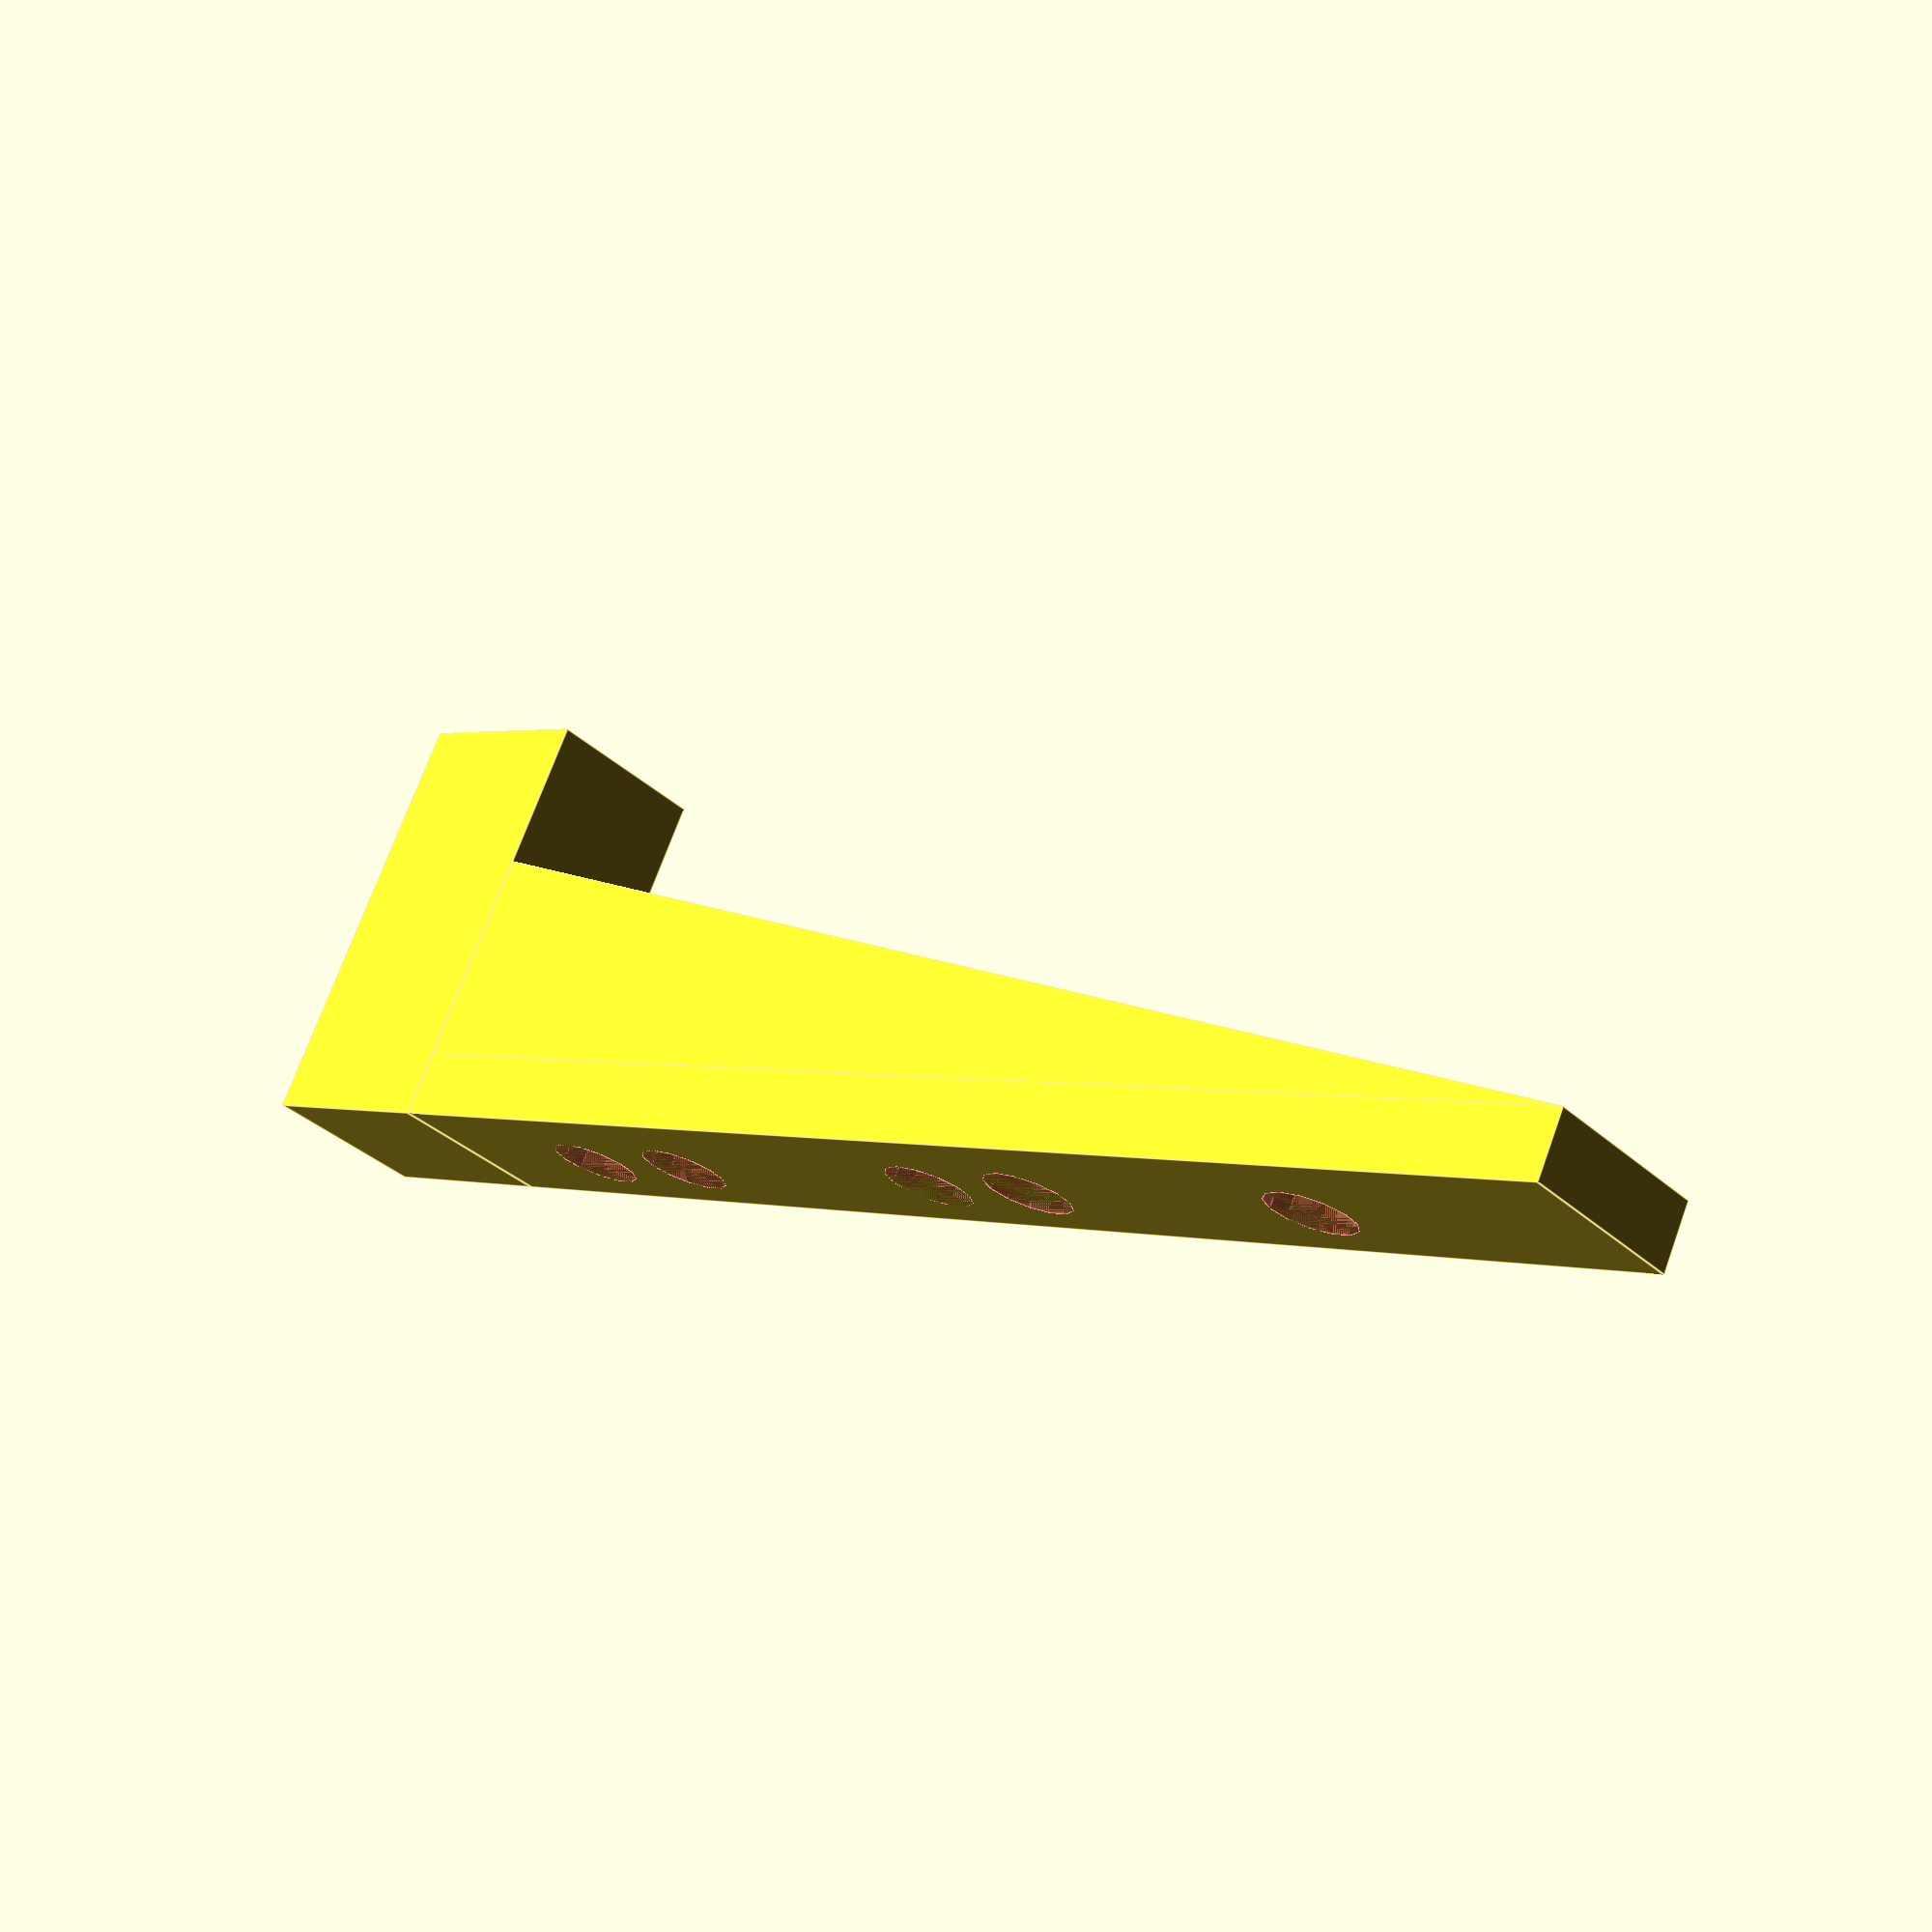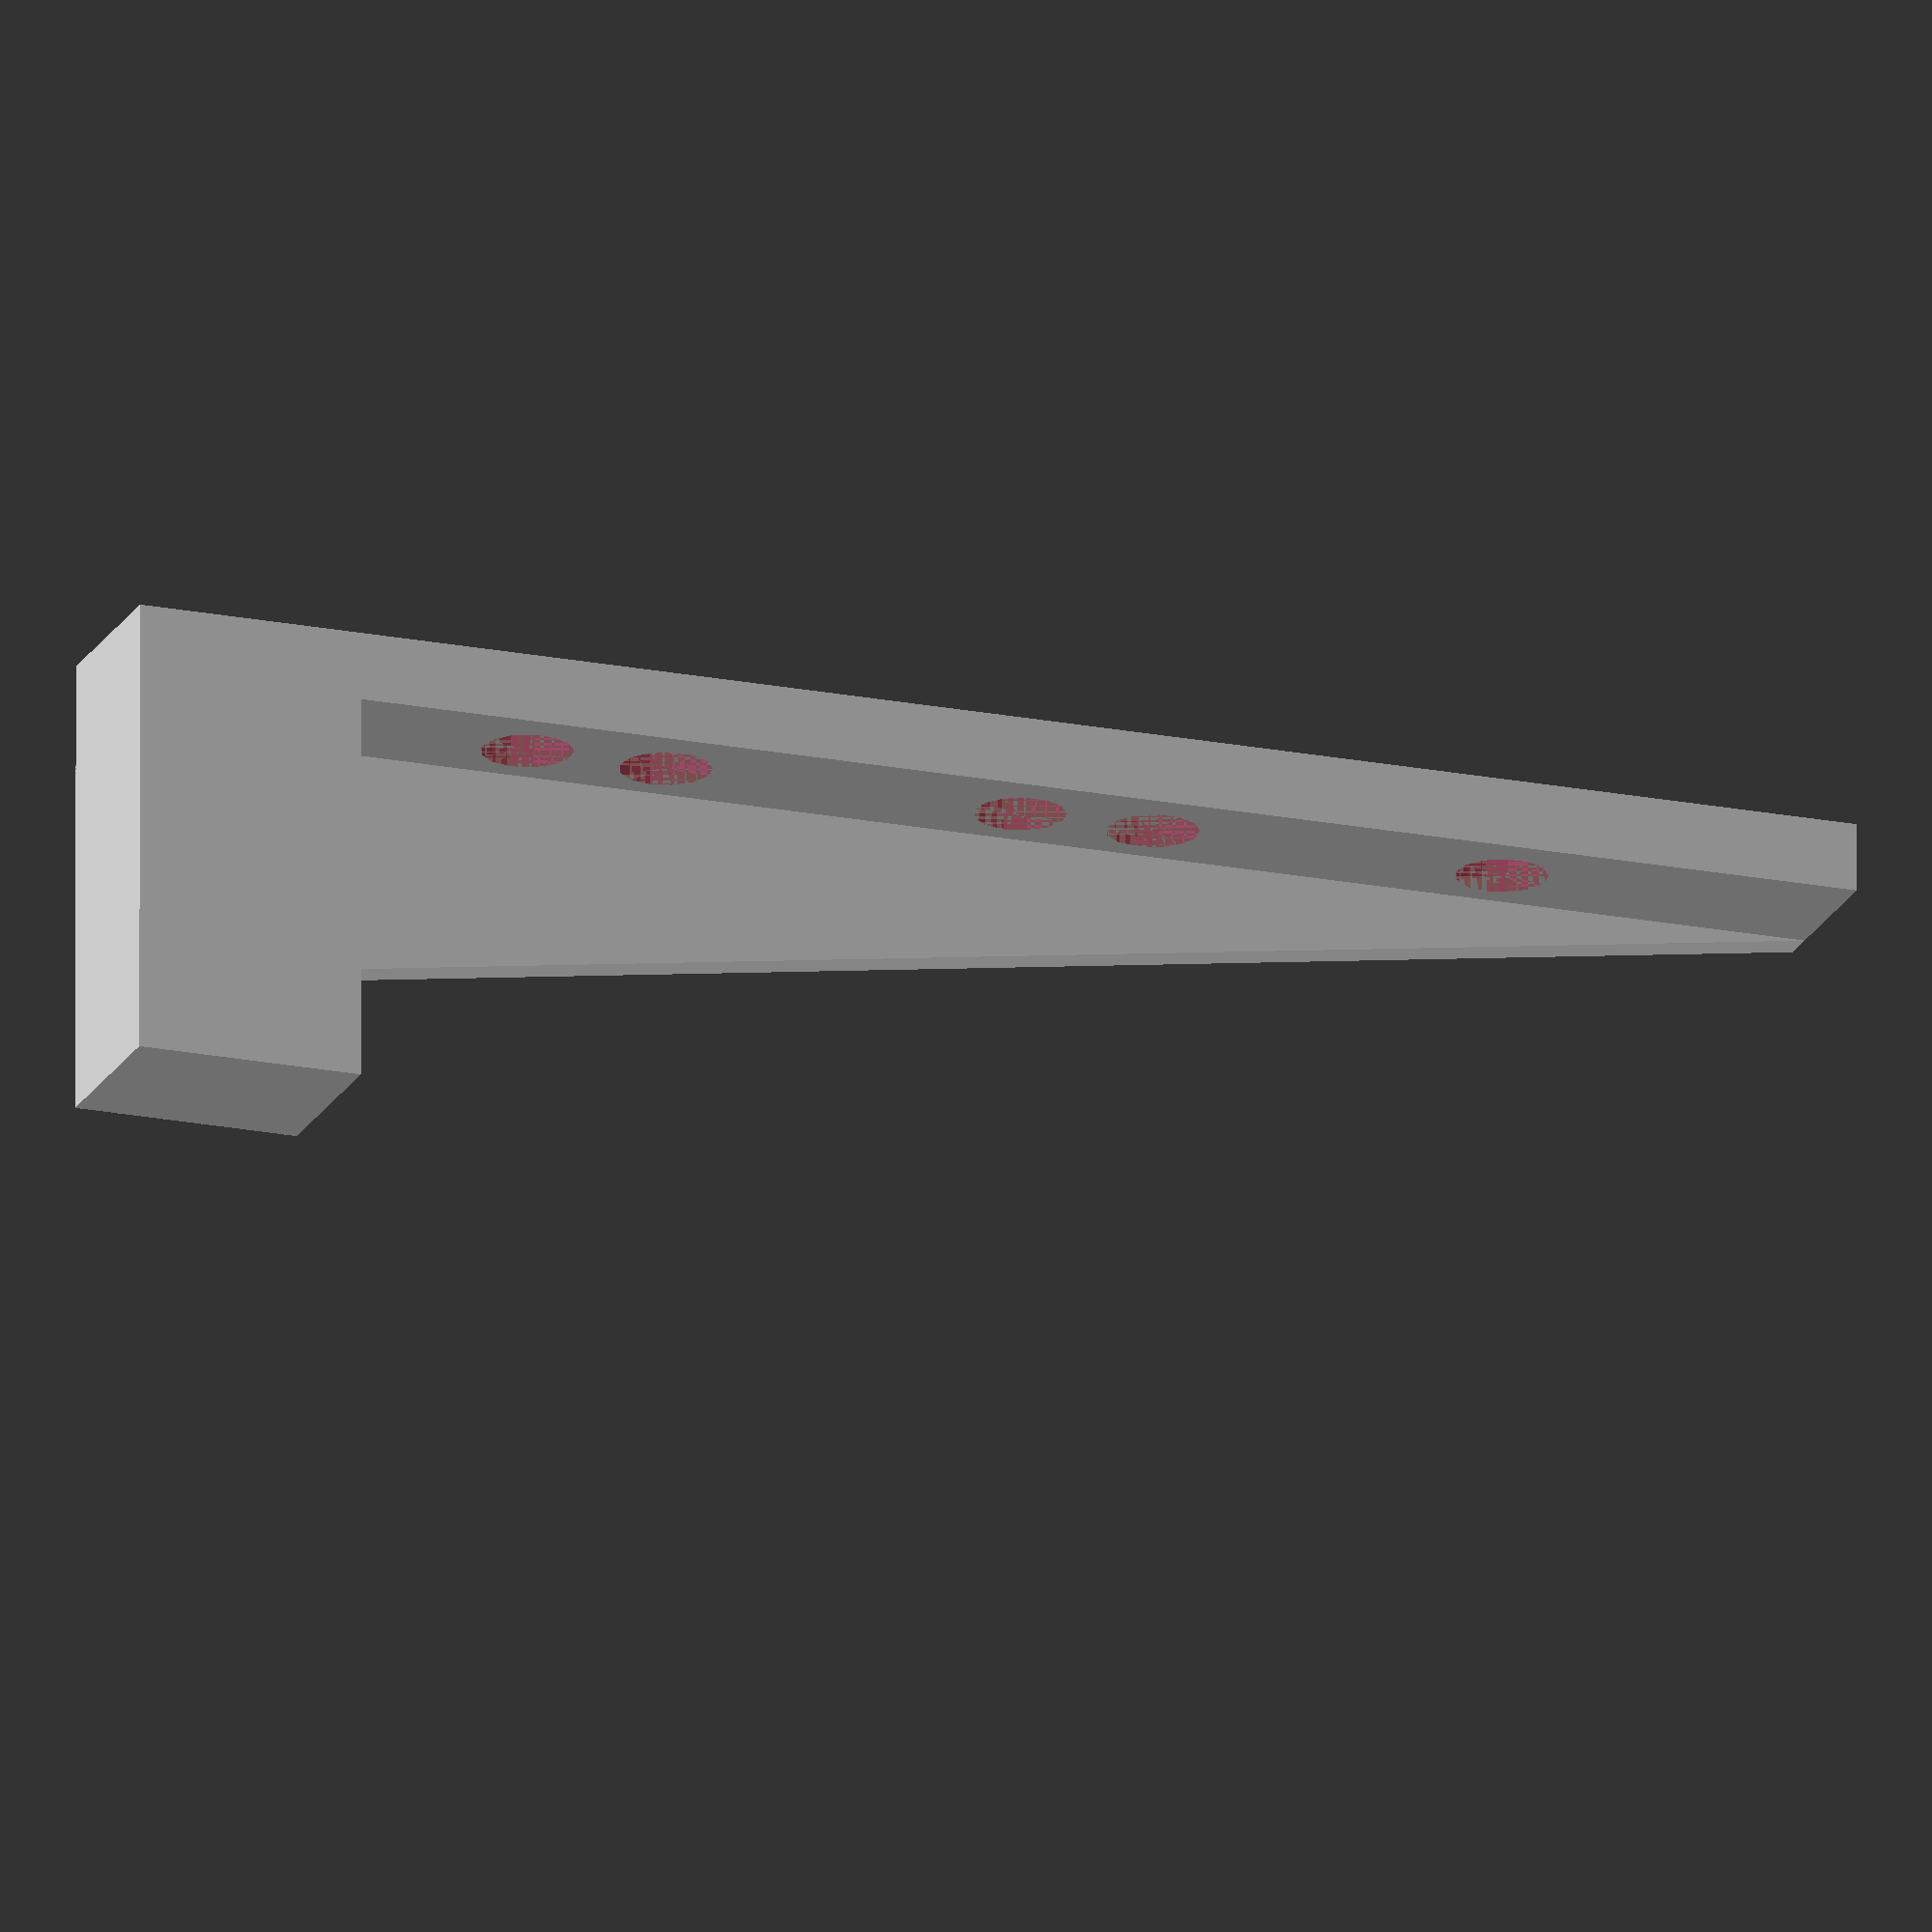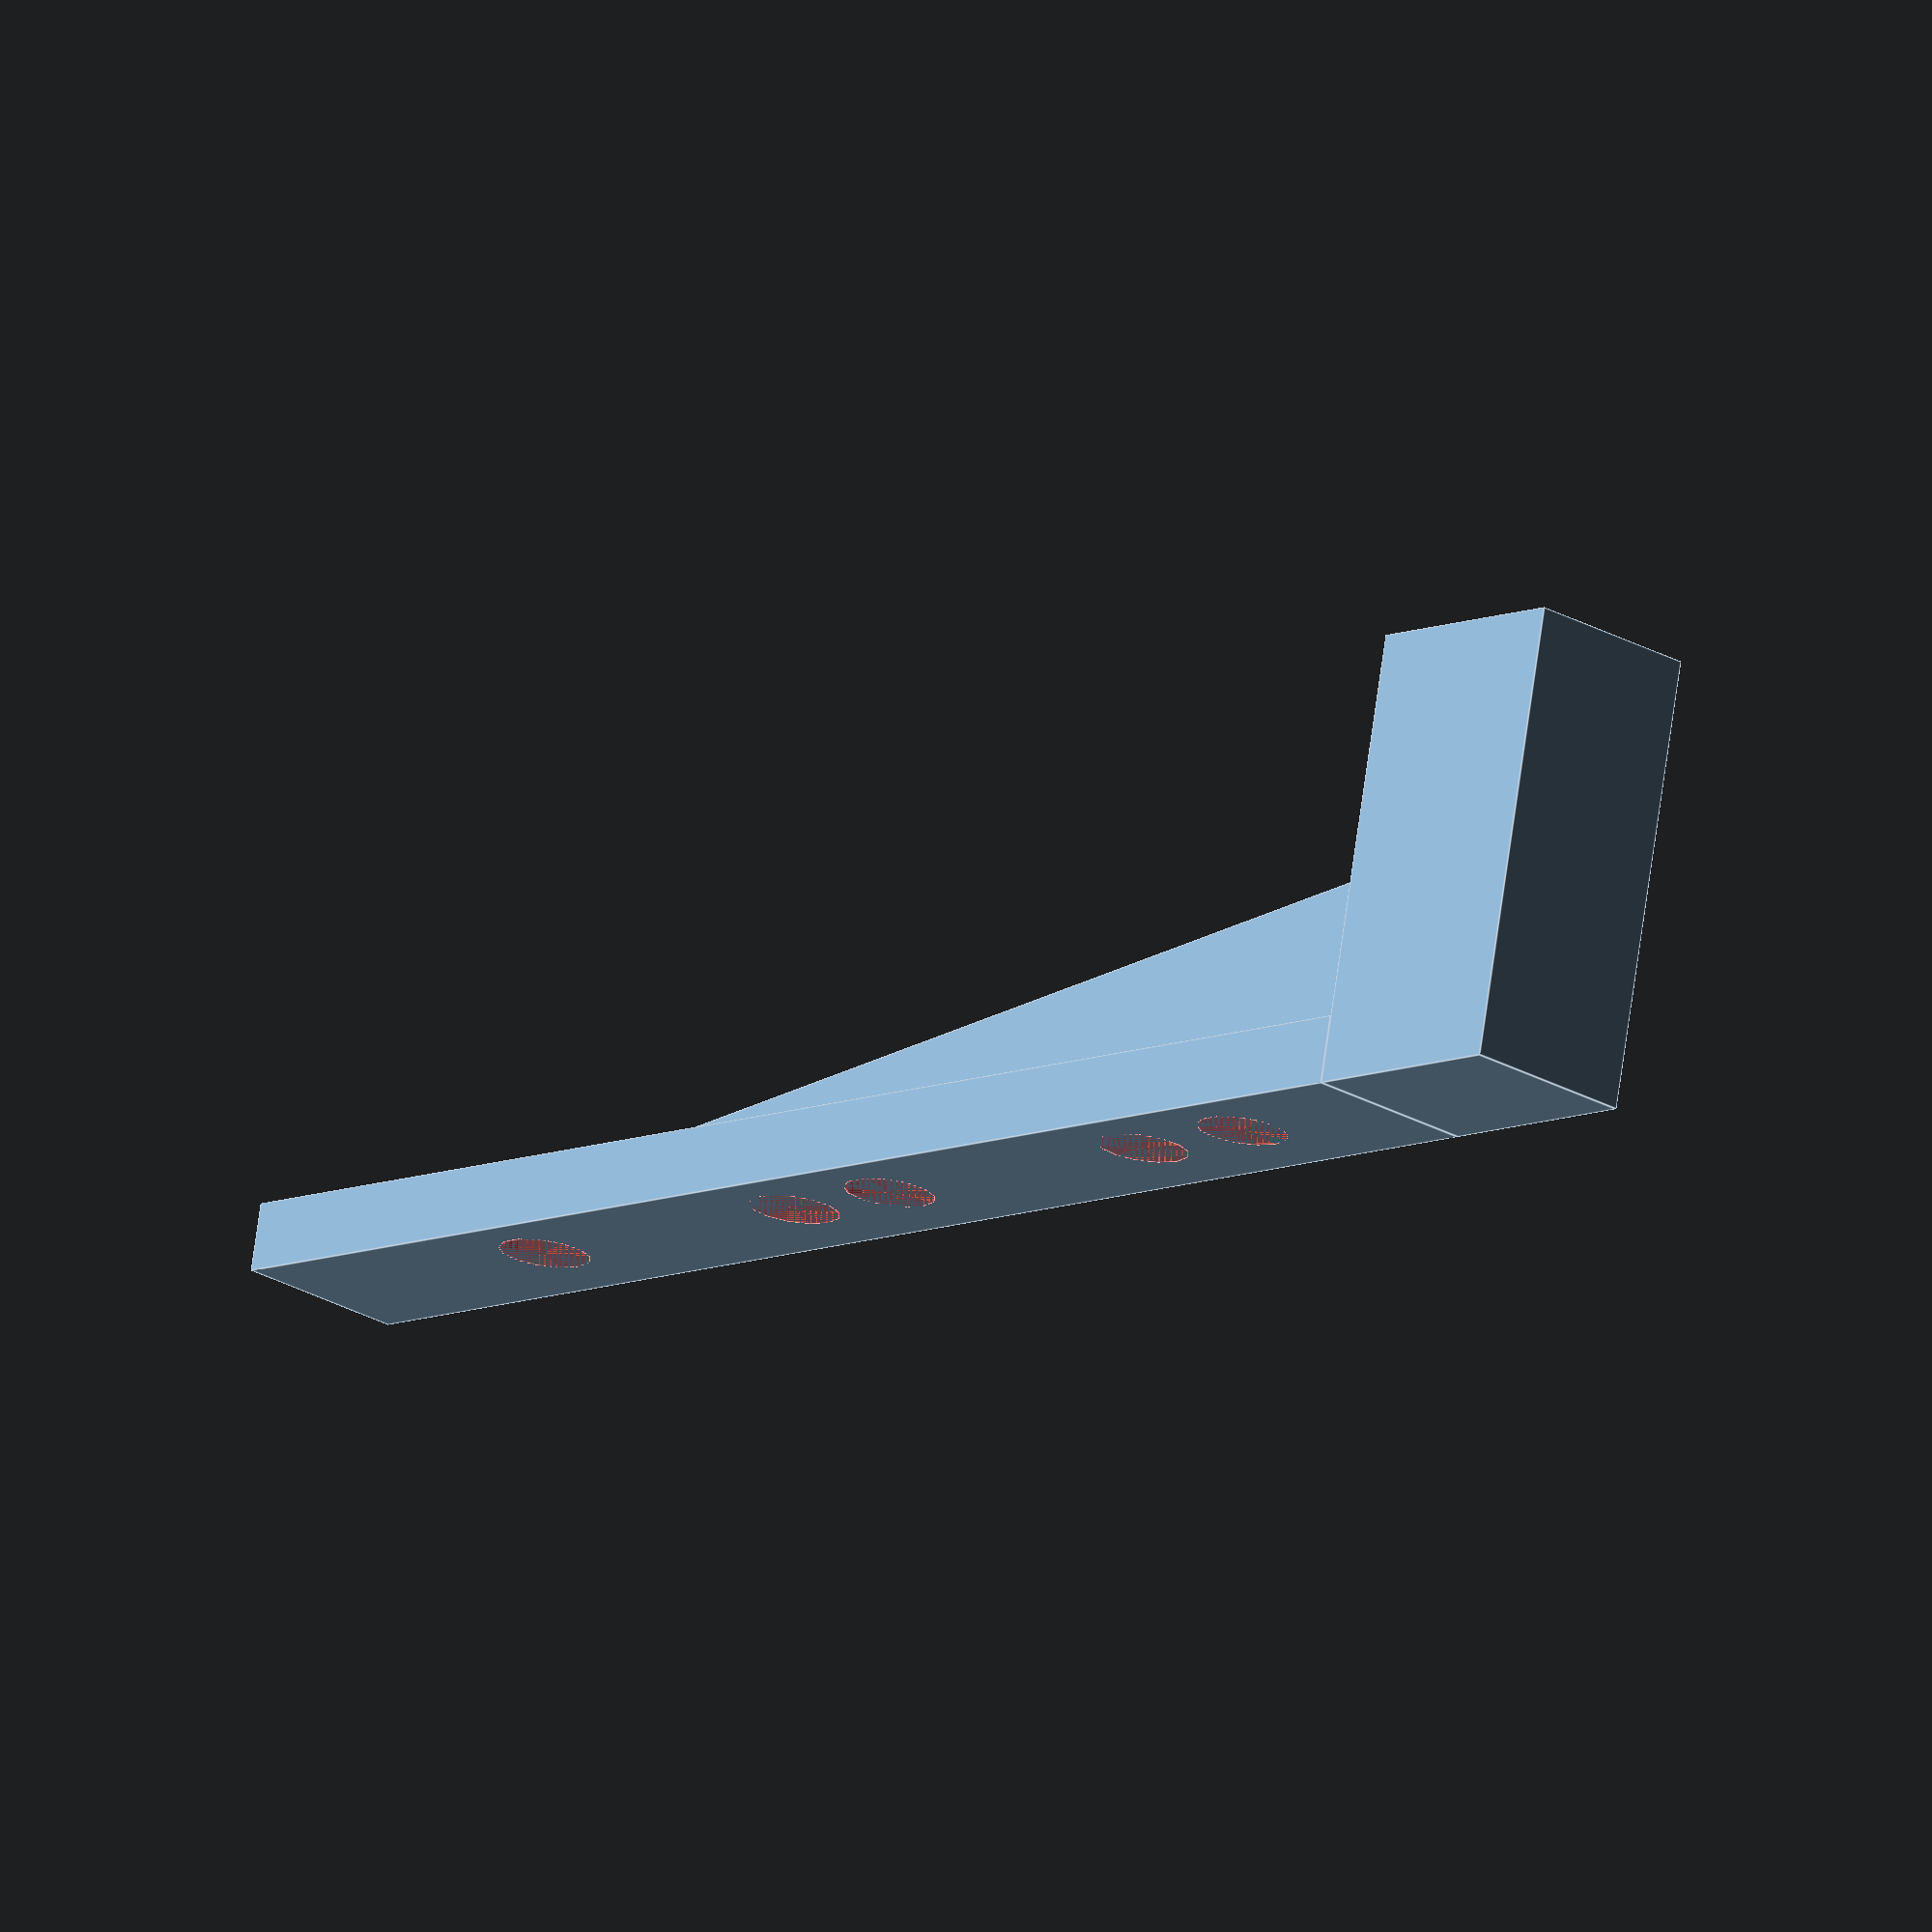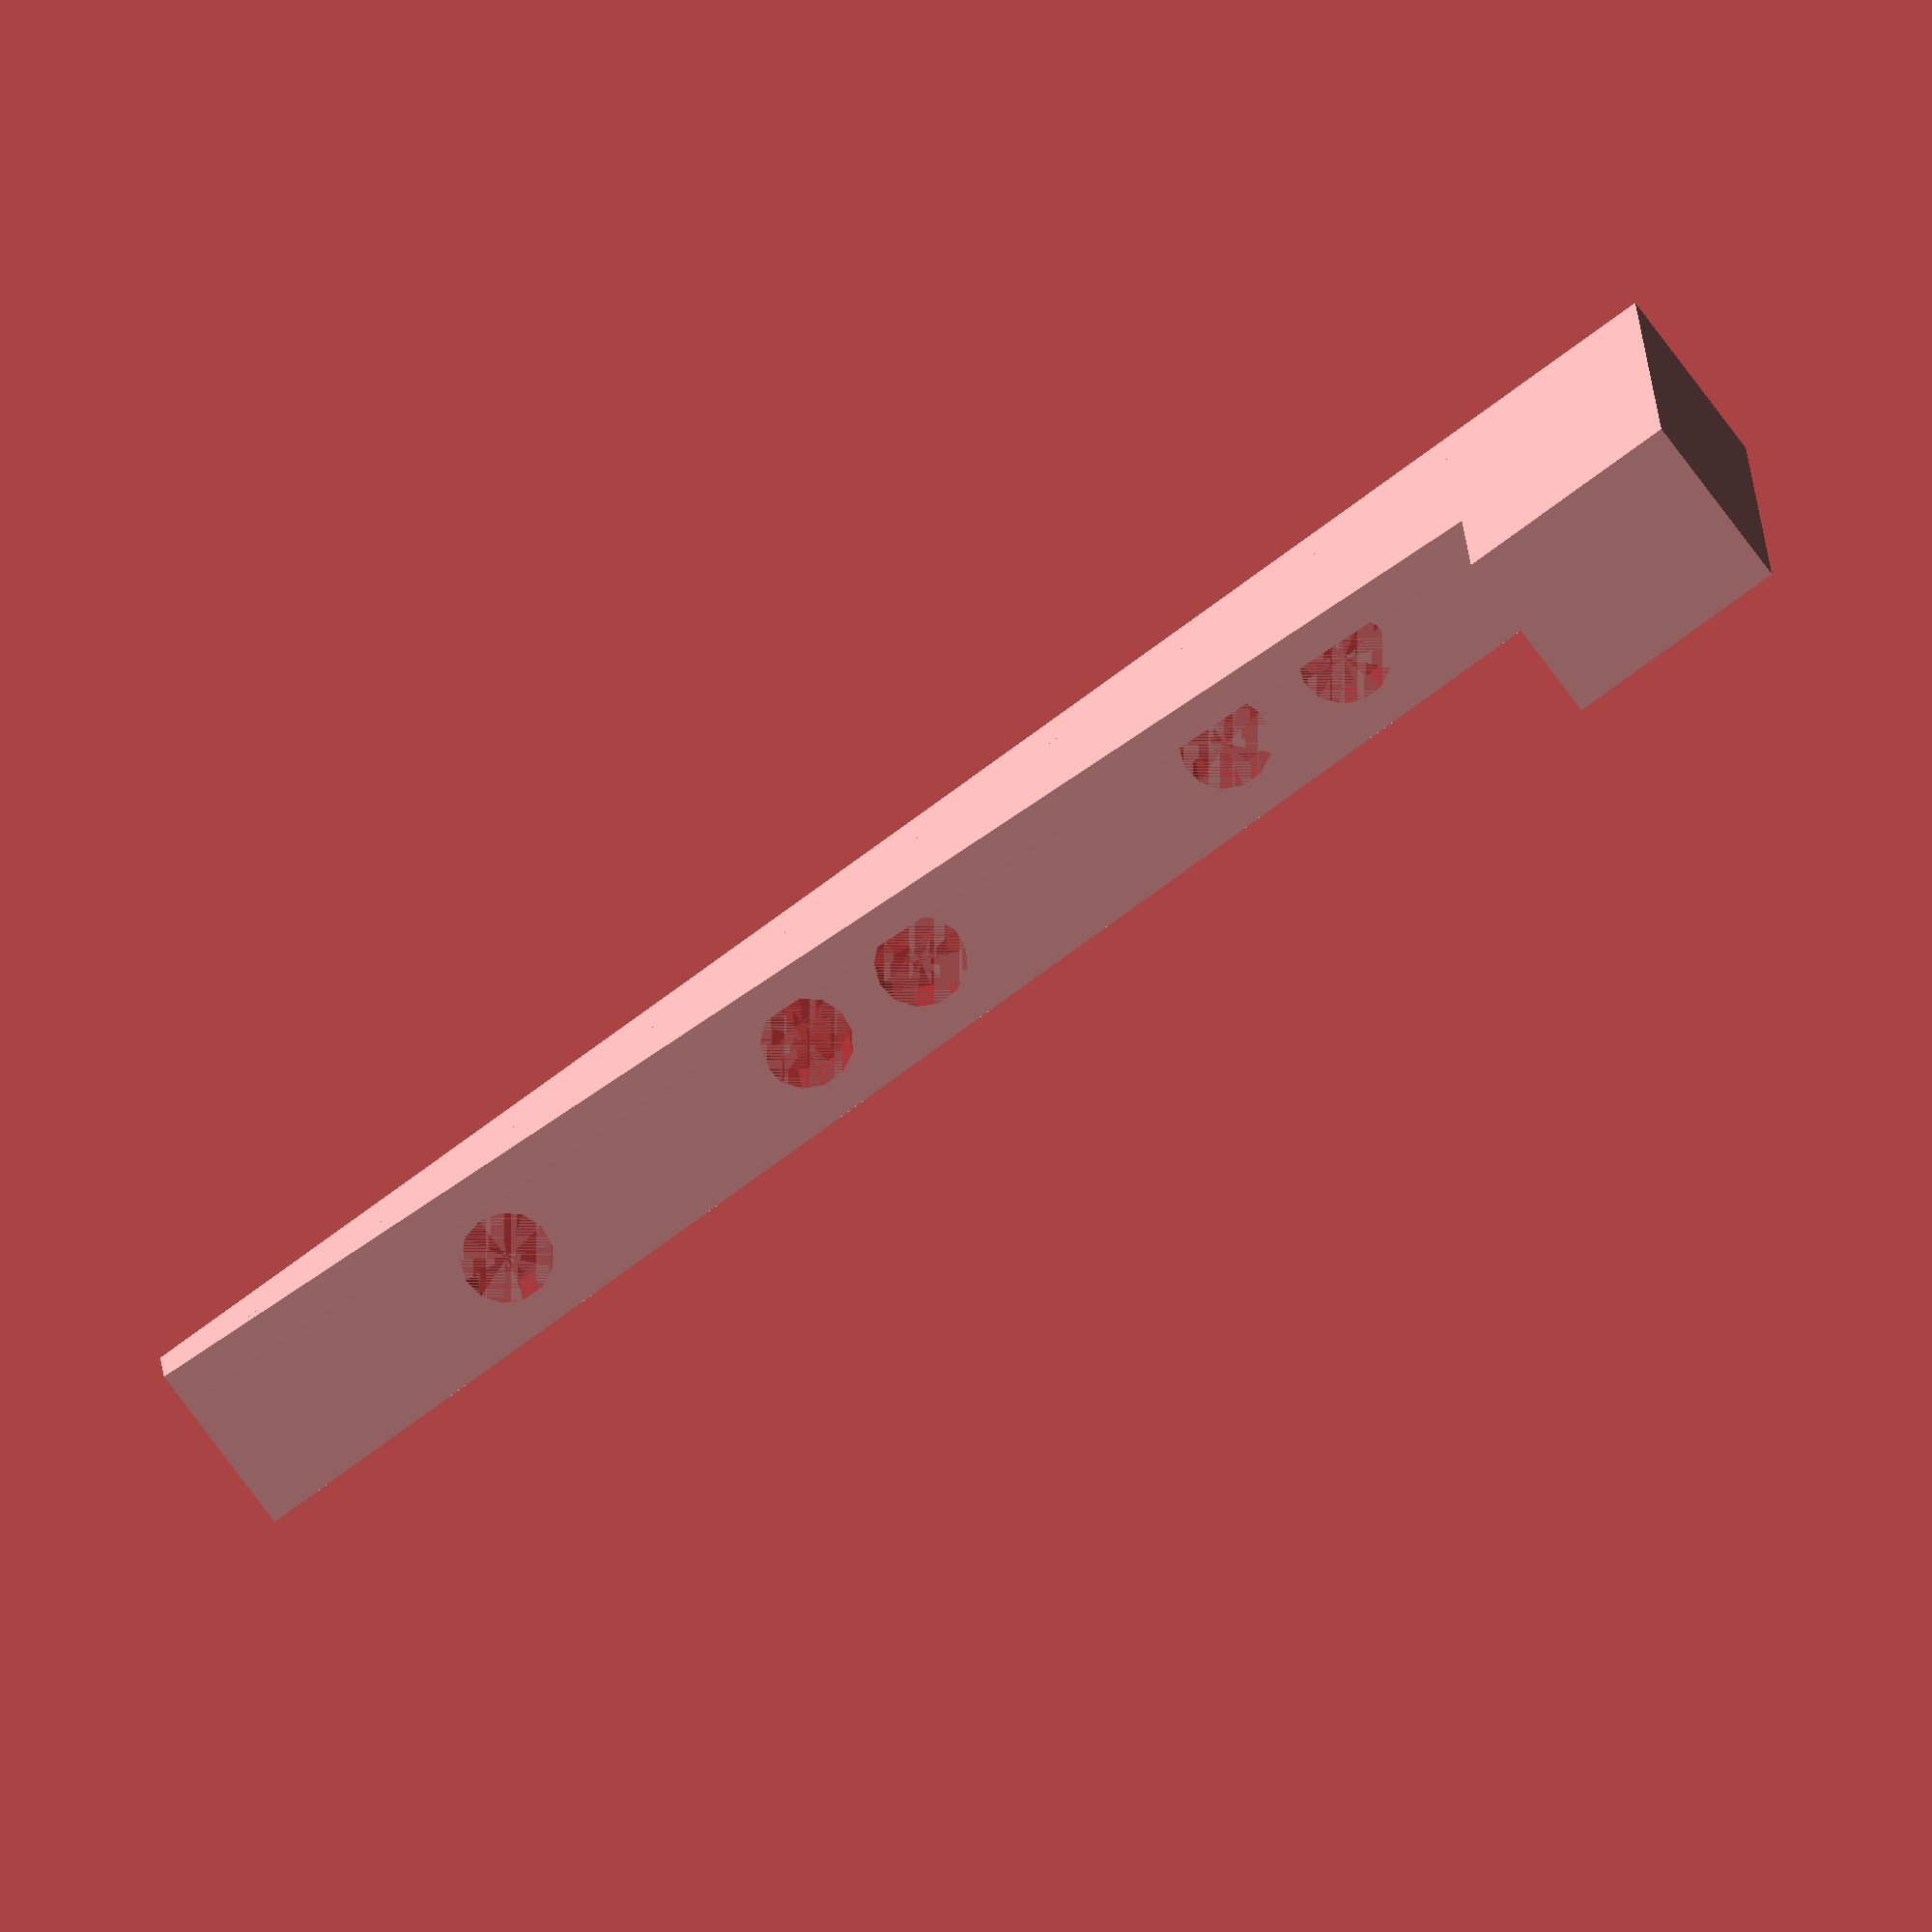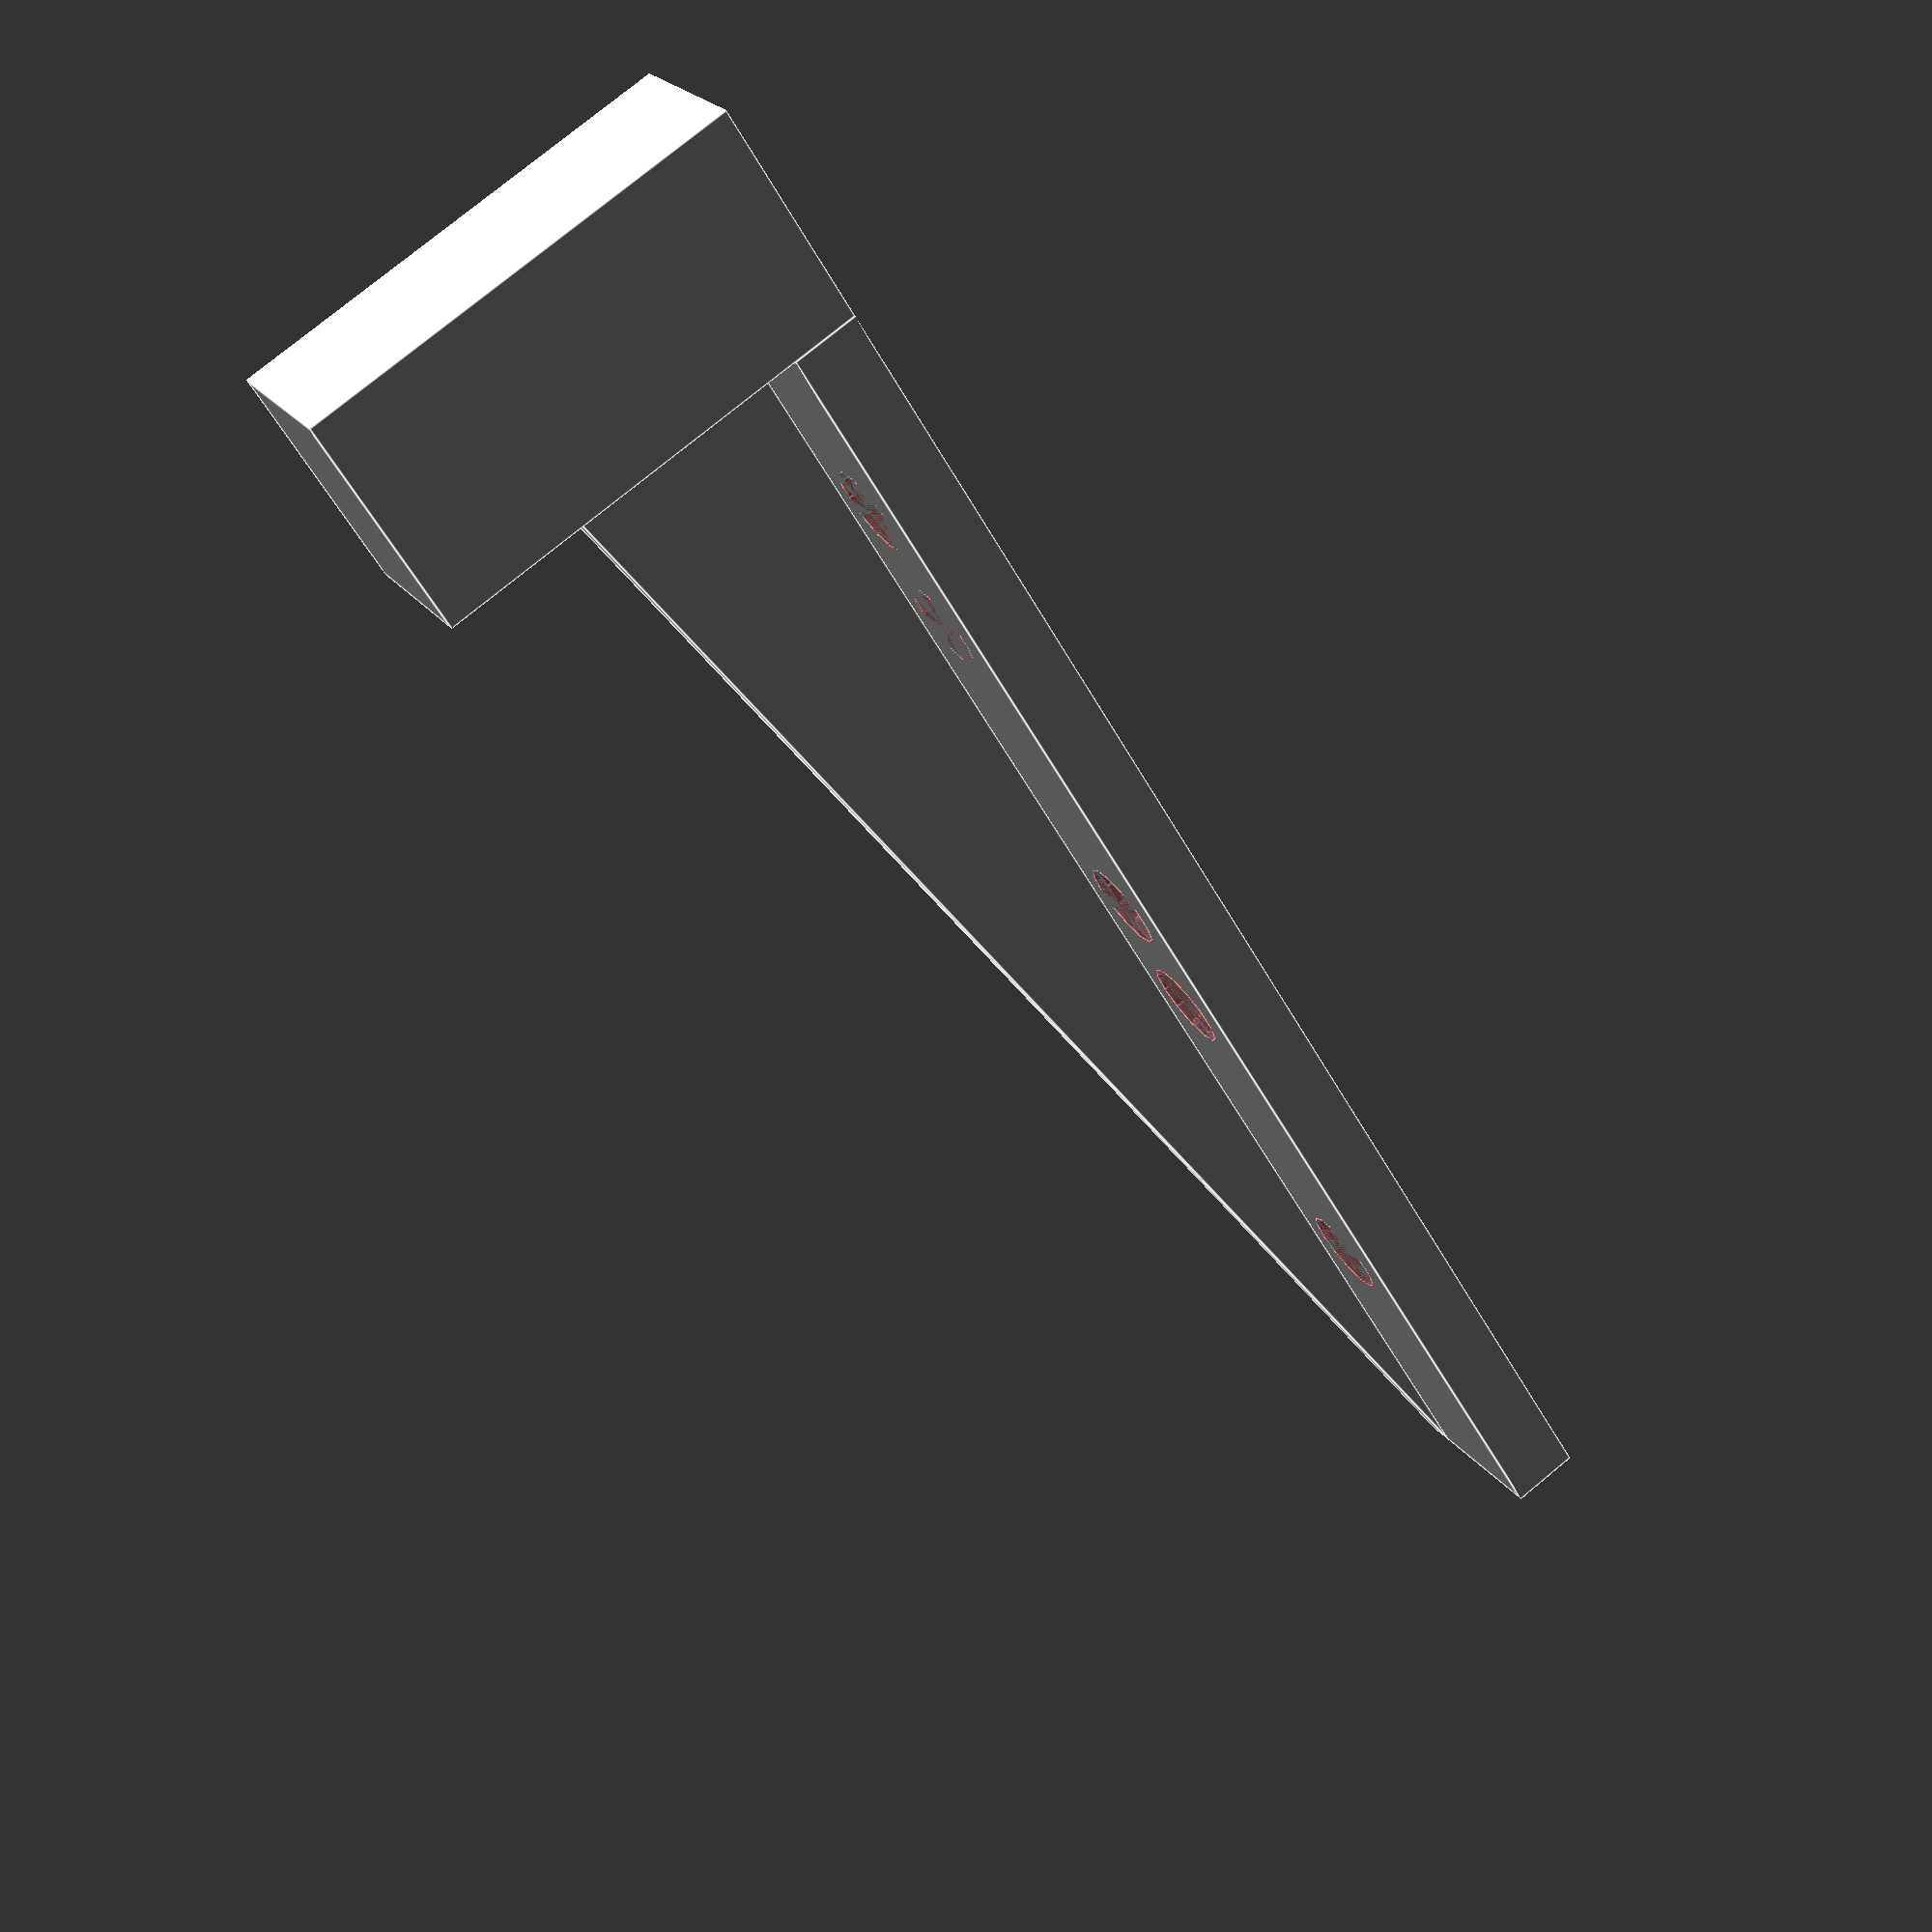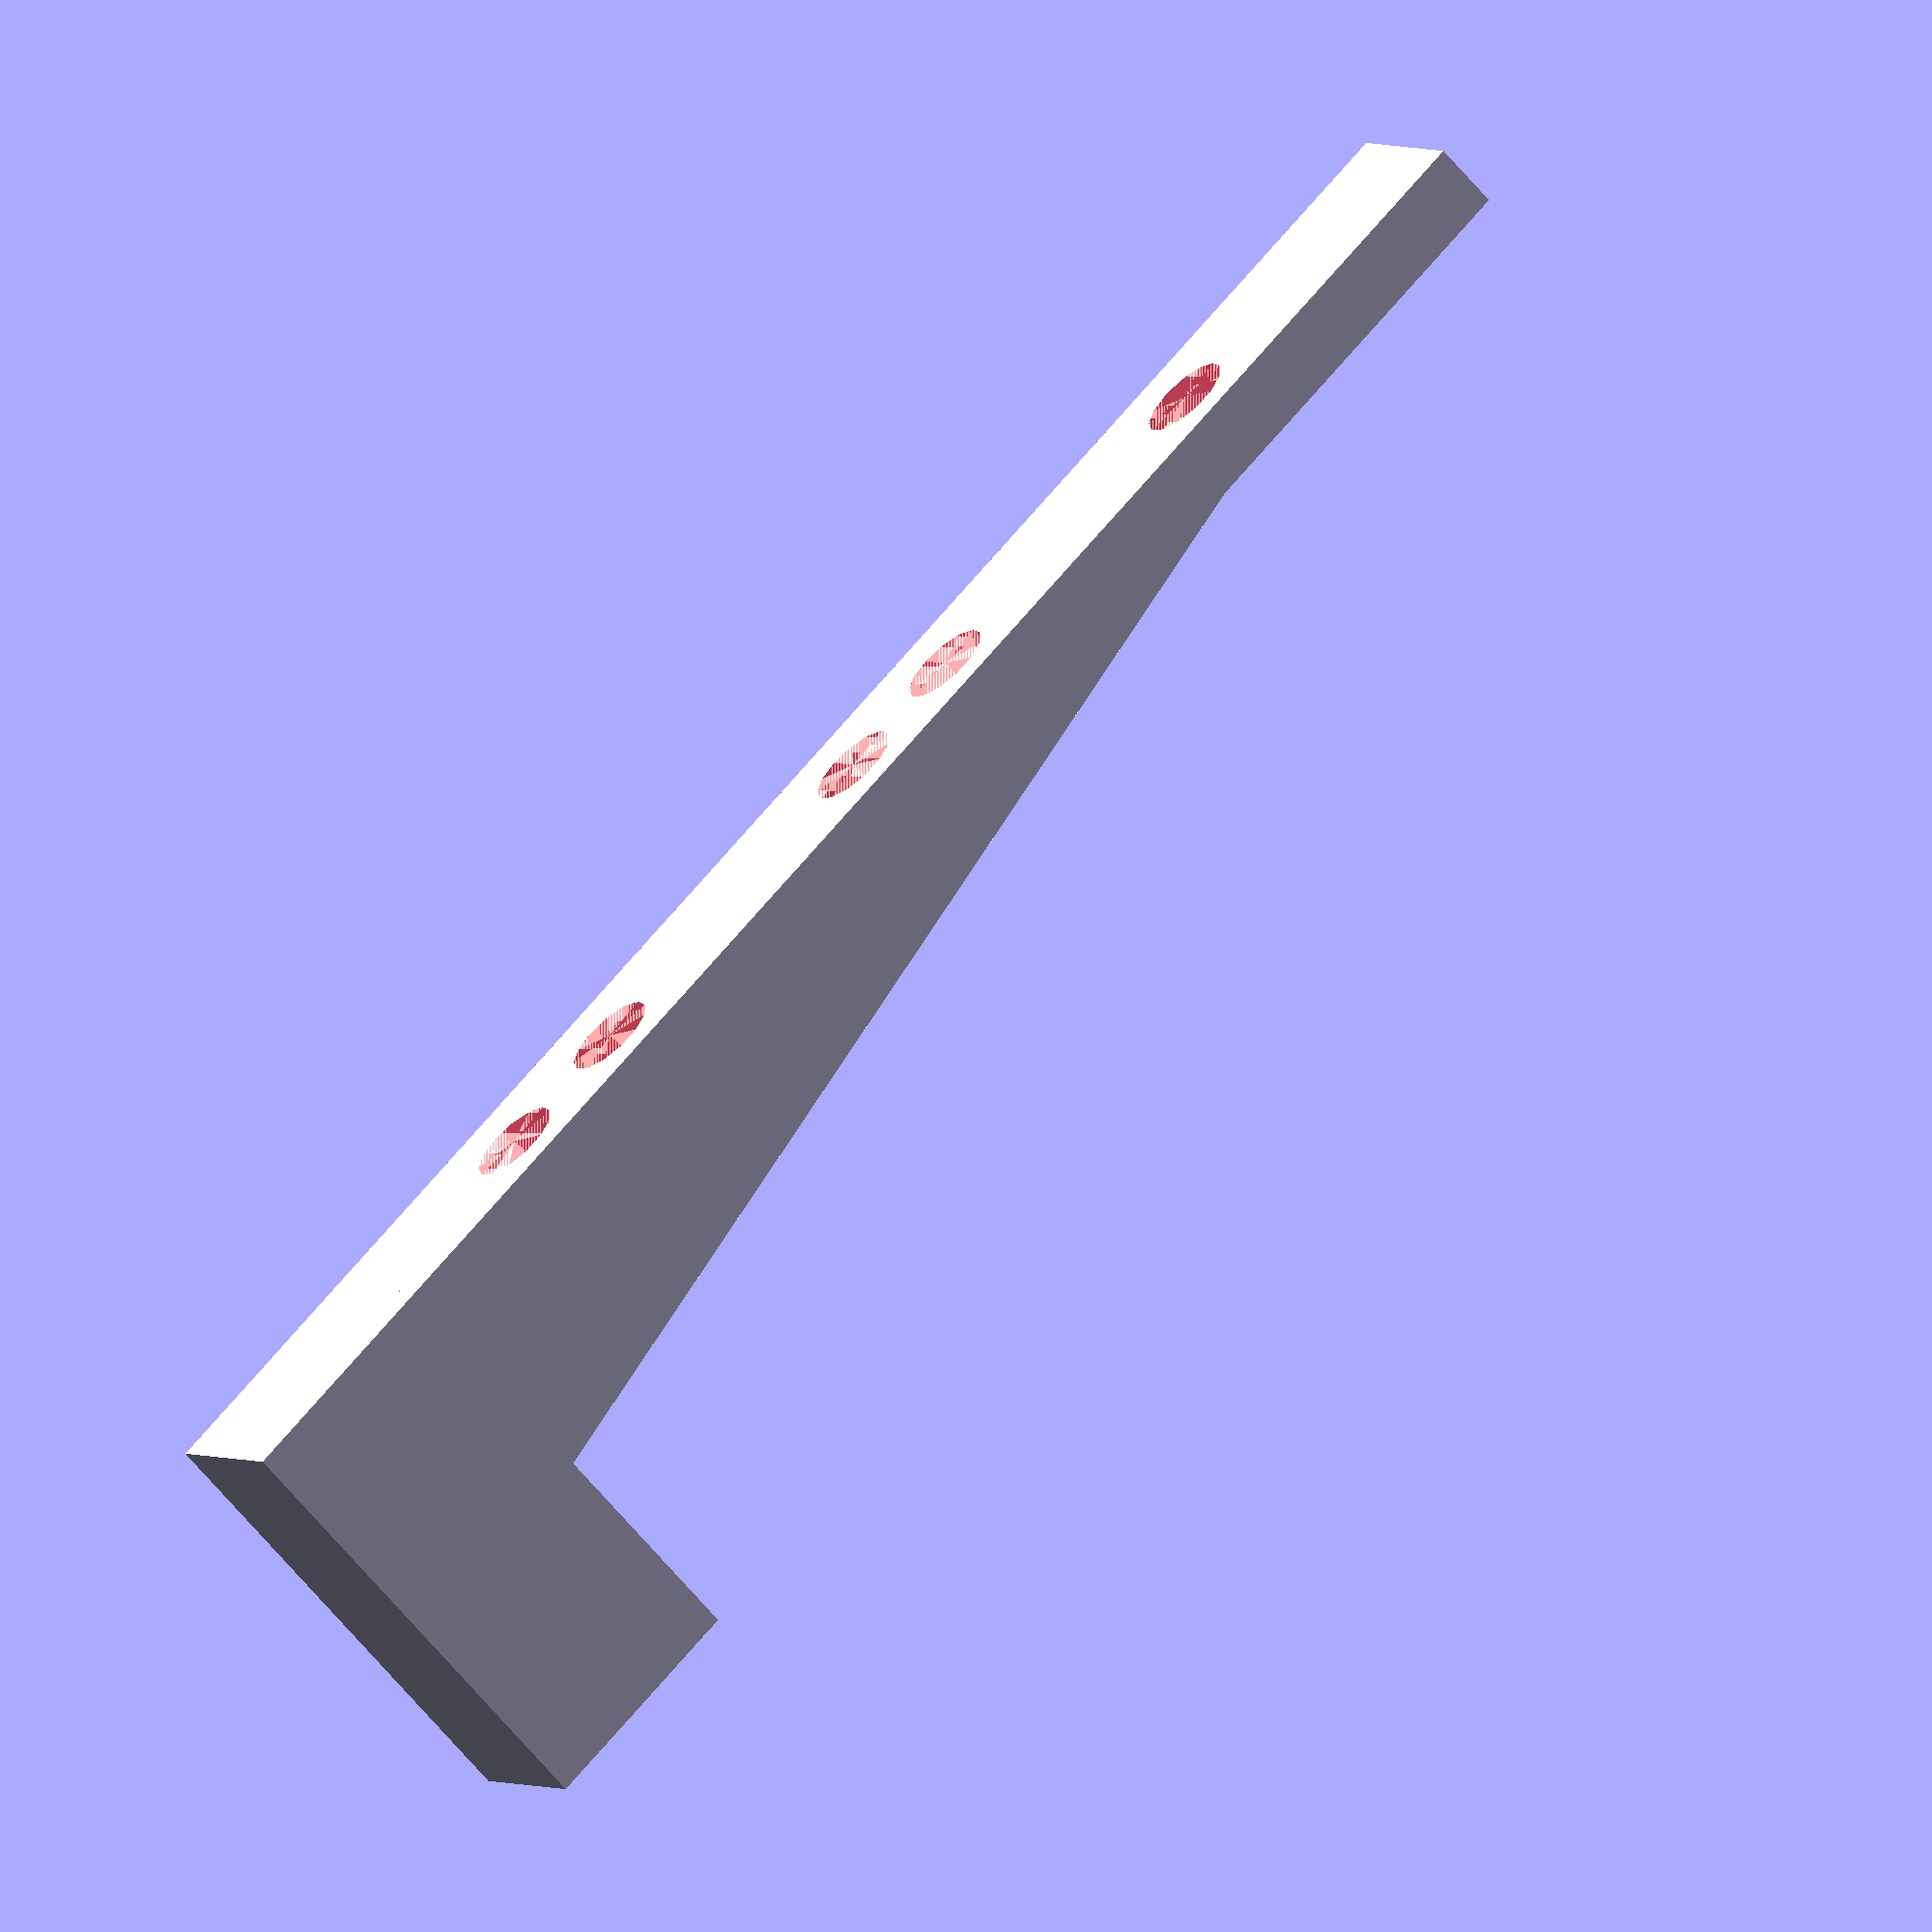
<openscad>
type = "left"; // [left, right]
mountWidth = 7 + 9;
mountDepth = 6;
mountHeight = 135;
sideWallDepth = 20;
sideWallThickness = 3;
basePlateWidth = mountWidth;
basePlateDepth = 40;
basePlateThickness = 20;

holeDiameter = 8;
holePositionX = 7;
holePositionsY = [37.5, 50, 82, 94, 125.5];

module poland_rack_mount() {

  cube([basePlateWidth, basePlateDepth, basePlateThickness]);

  difference() {
    translate([0, 0, basePlateThickness]) {

      cube([mountWidth, mountDepth, mountHeight]);

      translate([mountWidth, mountDepth, 0])
      rotate([0, -90, 0])
        linear_extrude(sideWallThickness)
          polygon([
            [0, 0],
            [0, sideWallDepth],
            [mountHeight, 0]
          ]);

    }

    #hole_puncher();
  }

}

module hole_puncher() {

  translate([holePositionX, 0, 0]) {

    for (holePosY=holePositionsY) {
      translate([0, mountDepth/2, holePosY])
      rotate([90, 0, 0])
        #cylinder(d=holeDiameter, h=mountDepth, center=true);
    }
  
  }
  
}

if (type == "left") {
  mirror([1, 0, 0]) {
    poland_rack_mount();
  }
} else {
  poland_rack_mount();
}


</openscad>
<views>
elev=178.9 azim=207.6 roll=222.7 proj=p view=edges
elev=200.7 azim=359.7 roll=289.9 proj=o view=wireframe
elev=9.2 azim=349.3 roll=137.7 proj=o view=edges
elev=258.8 azim=5.4 roll=53.9 proj=o view=solid
elev=54.1 azim=118.6 roll=208.5 proj=p view=edges
elev=109.7 azim=57.5 roll=319.7 proj=o view=wireframe
</views>
